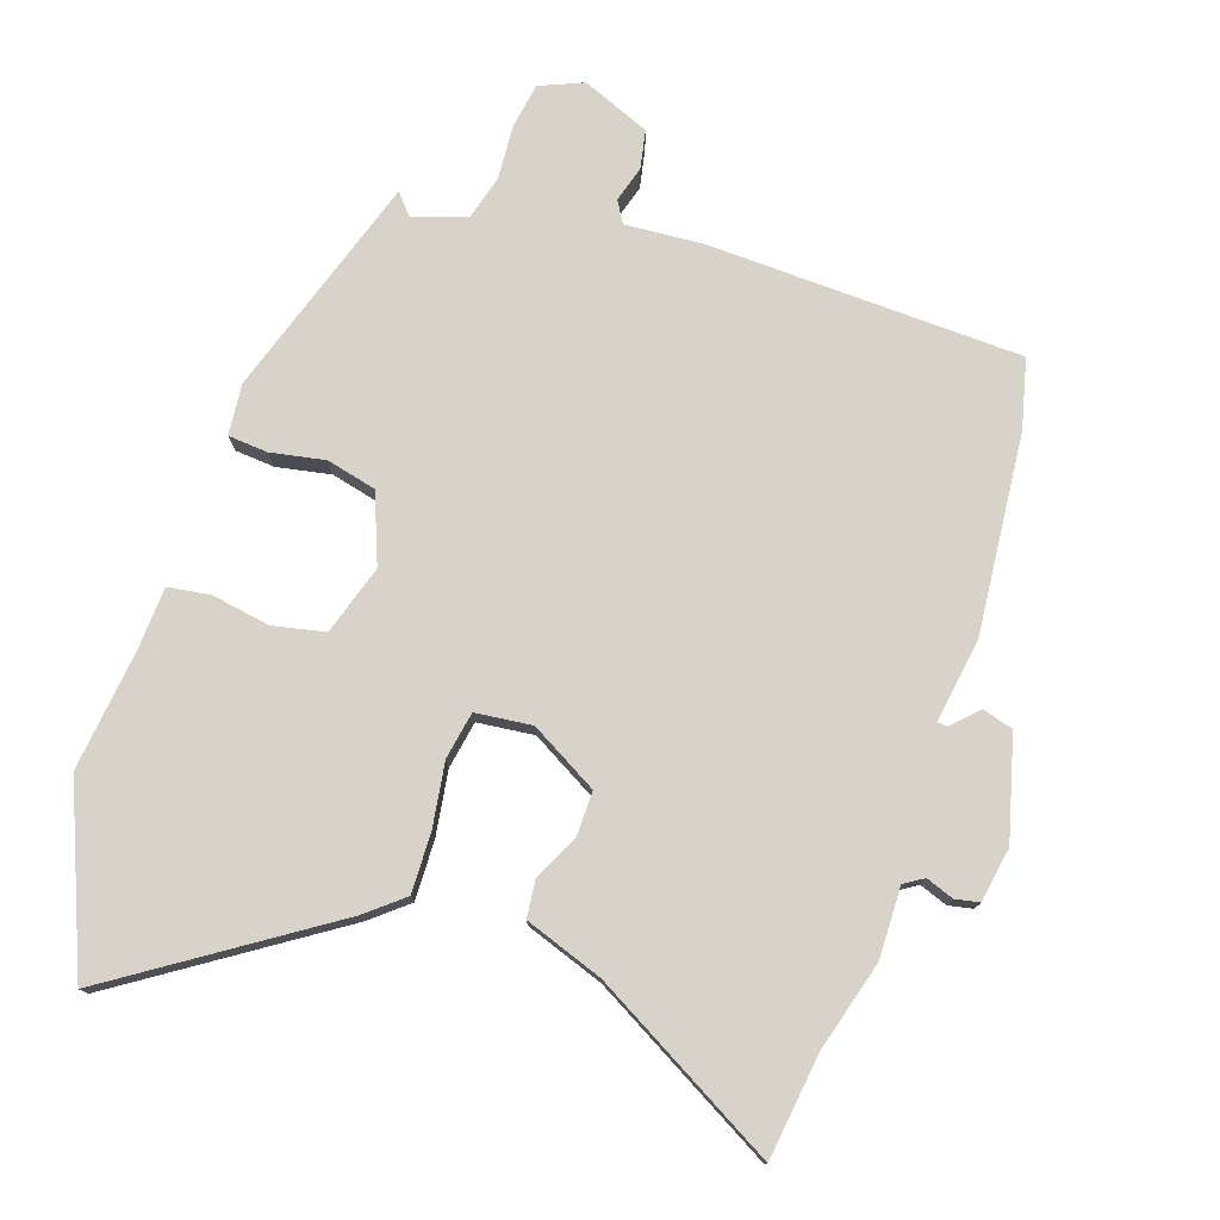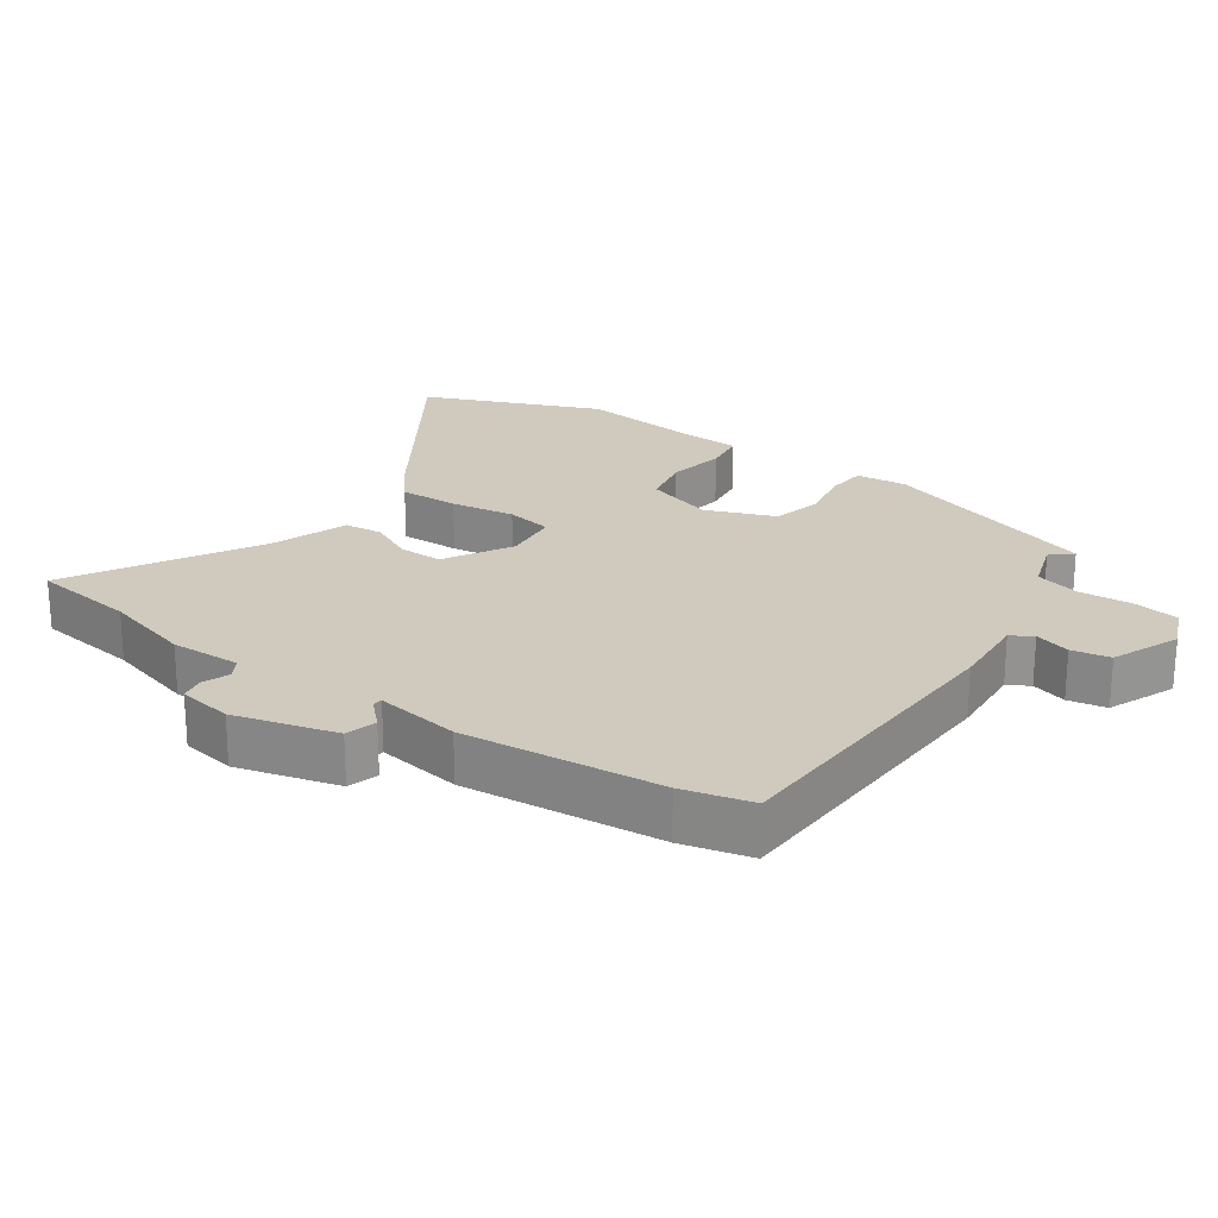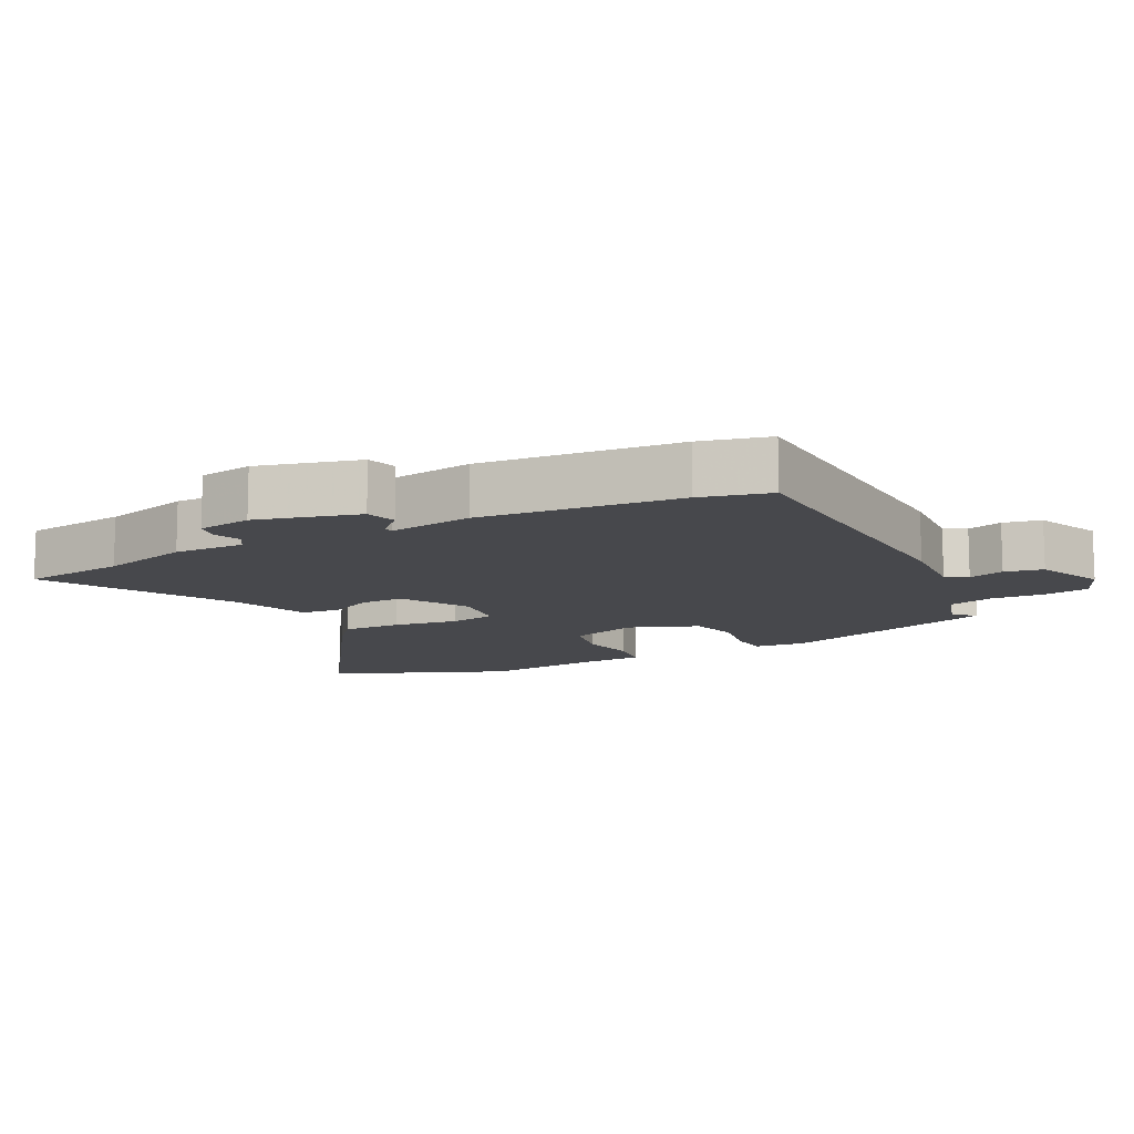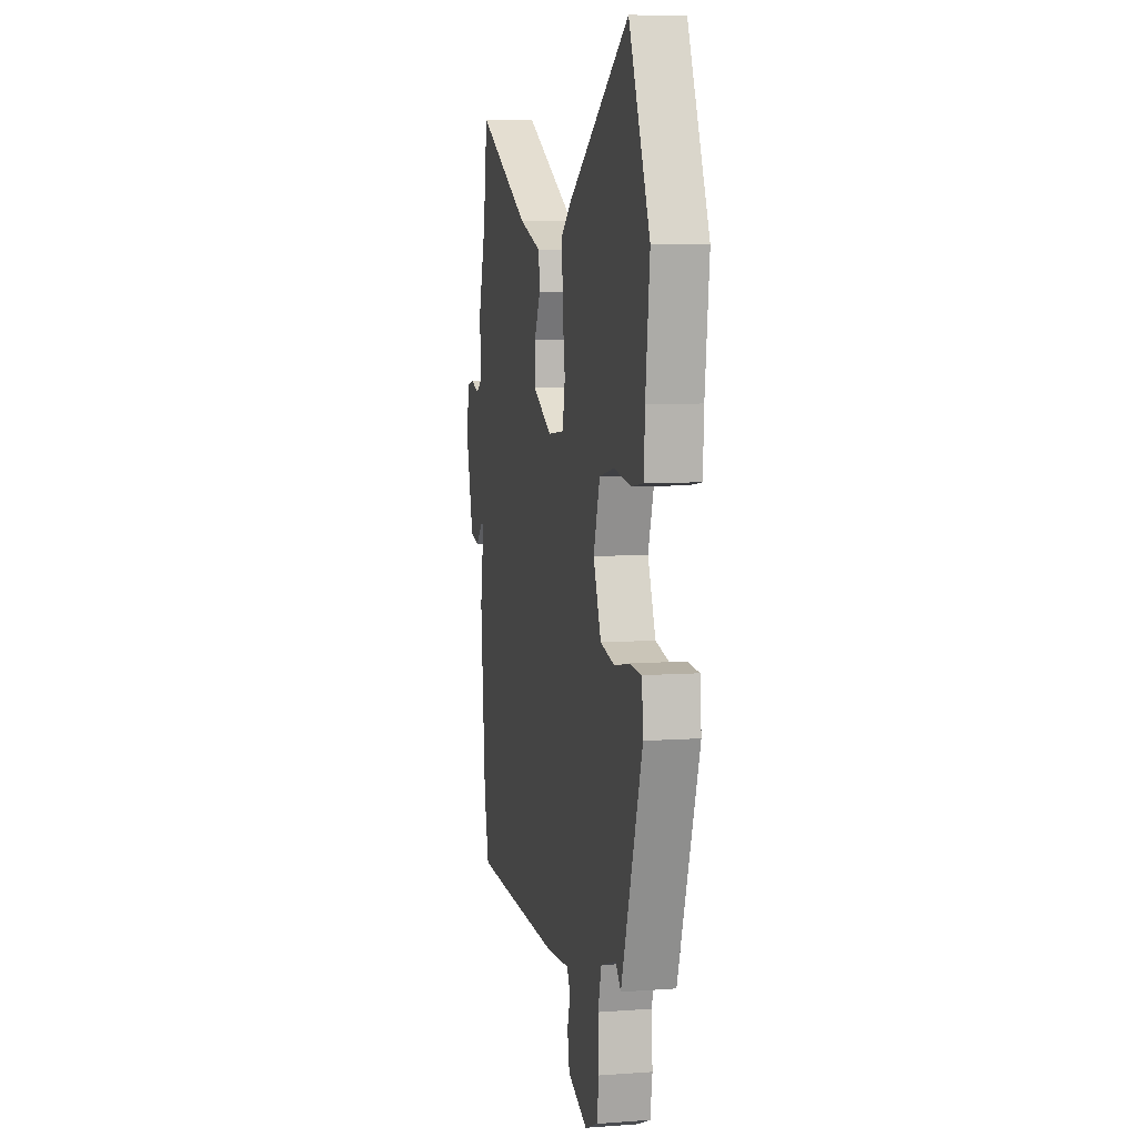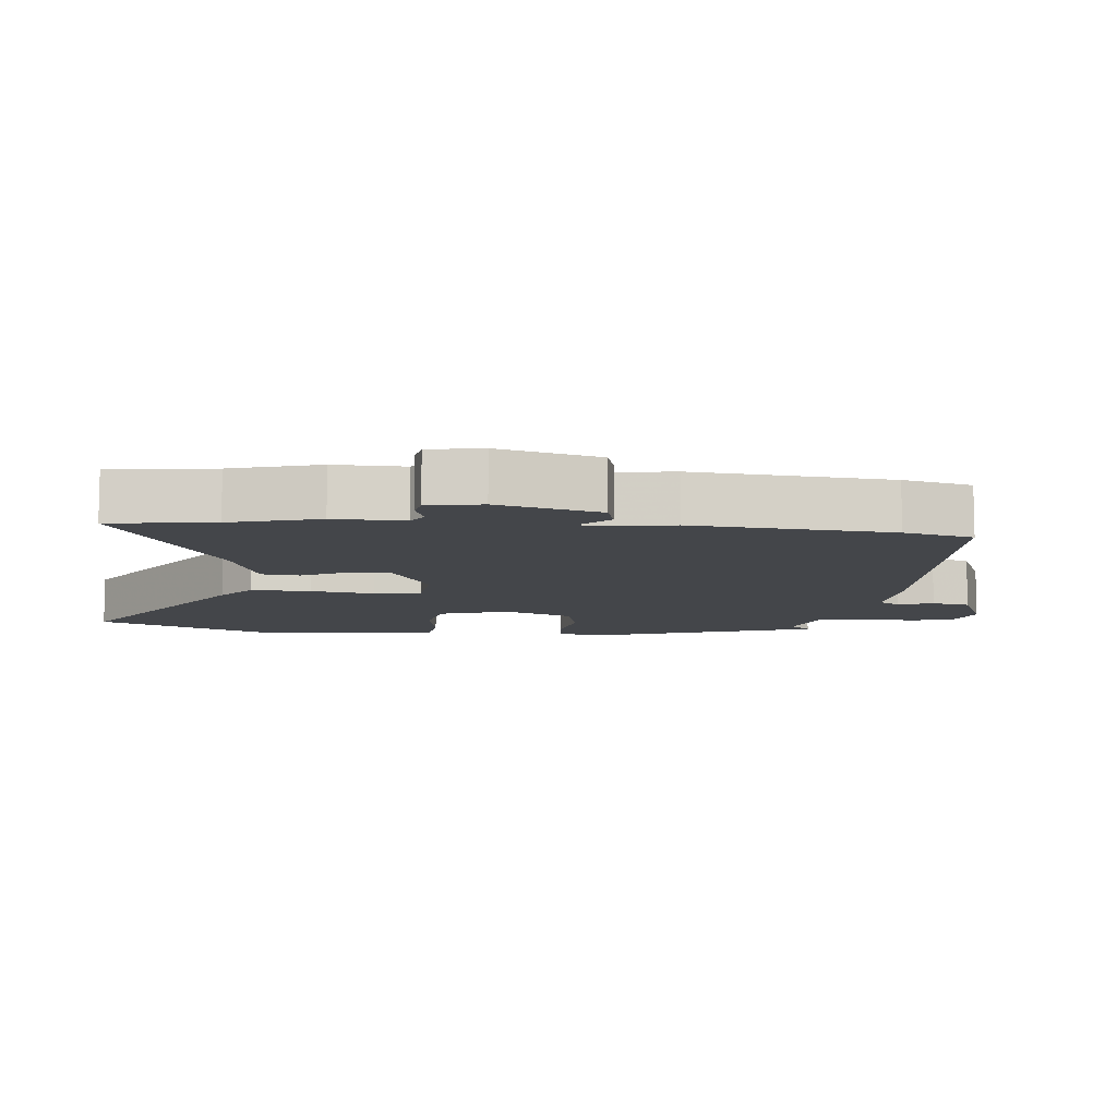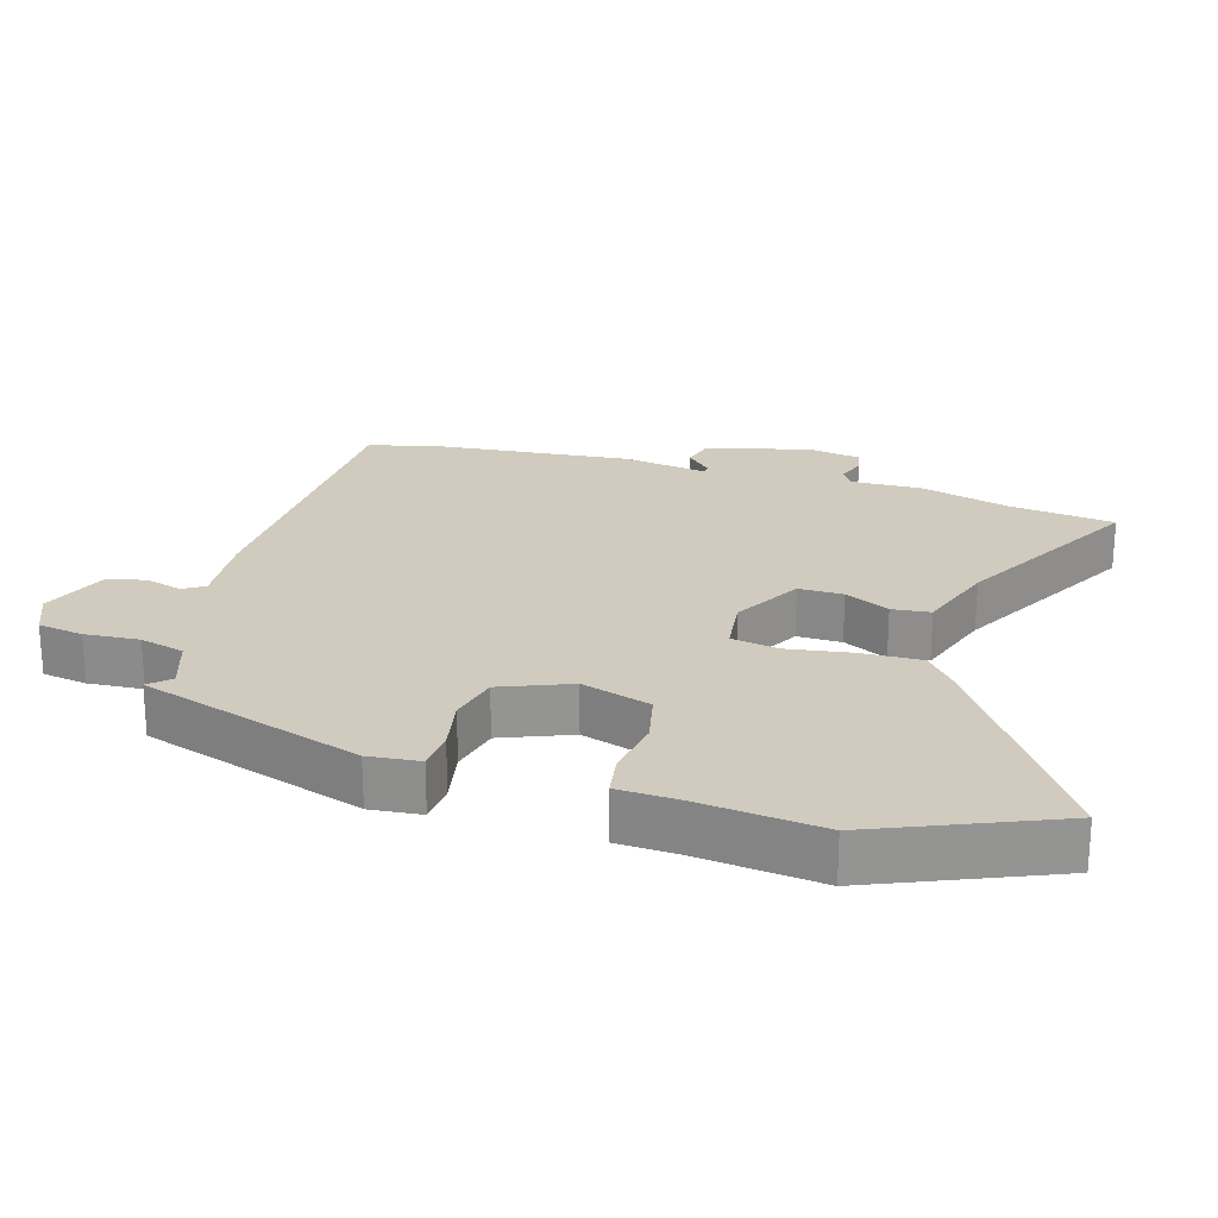
<metadata>
{"format":"obj","ext":"obj","renderer":"f3d","projection":"perspective","resolution":1024,"background":"white","views":[{"elev":76.8,"azim":18.4,"up":"+Y"},{"elev":22.9,"azim":124.9,"up":"+Y"},{"elev":-11.6,"azim":117.3,"up":"+Y"},{"elev":6.7,"azim":-102.2,"up":"+Z"},{"elev":-9.5,"azim":84.4,"up":"+Y"},{"elev":23.4,"azim":-73.9,"up":"+Y"}]}
</metadata>
<code>
v 0.485 0.07 0.61
v 0.506 0.07 0.454
v 0.544 0.07 0.321
v 0.542 0.07 0.216
v 0.571 0.07 0.198
v 0.612 0.07 0.213
v 0.648 0.07 0.206
v 0.662 0.07 0.125
v 0.622 0.07 -0.027
v 0.576 0.07 -0.04
v 0.539 0.07 -0.003
v 0.524 0.07 -0.004
v 0.544 0.07 -0.13
v 0.518 0.07 -0.425
v 0.493 0.07 -0.528
v 0.027 0.07 -0.545
v -0.089 0.07 -0.537
v -0.108 0.07 -0.569
v -0.092 0.07 -0.622
v -0.103 0.07 -0.679
v -0.204 0.07 -0.721
v -0.269 0.07 -0.694
v -0.28 0.07 -0.627
v -0.275 0.07 -0.546
v -0.293 0.07 -0.48
v -0.372 0.07 -0.454
v -0.399 0.07 -0.485
v -0.508 0.07 -0.155
v -0.501 0.07 -0.079
v -0.442 0.07 -0.074
v -0.361 0.07 -0.089
v -0.287 0.07 -0.071
v -0.247 0.07 0.032
v -0.28 0.07 0.135
v -0.357 0.07 0.151
v -0.444 0.07 0.136
v -0.507 0.07 0.145
v -0.512 0.07 0.236
v -0.534 0.07 0.417
v -0.426 0.07 0.681
v -0.114 0.07 0.477
v -0.059 0.07 0.432
v -0.061 0.07 0.343
v -0.075 0.07 0.247
v -0.062 0.07 0.177
v 0.022 0.07 0.168
v 0.122 0.07 0.225
v 0.121 0.07 0.291
v 0.088 0.07 0.357
v 0.094 0.07 0.414
v 0.21 0.07 0.455
v 0.485 0 0.61
v 0.506 0 0.454
v 0.544 0 0.321
v 0.542 0 0.216
v 0.571 0 0.198
v 0.612 0 0.213
v 0.648 0 0.206
v 0.662 0 0.125
v 0.622 0 -0.027
v 0.576 0 -0.04
v 0.539 0 -0.003
v 0.524 0 -0.004
v 0.544 0 -0.13
v 0.518 0 -0.425
v 0.493 0 -0.528
v 0.027 0 -0.545
v -0.089 0 -0.537
v -0.108 0 -0.569
v -0.092 0 -0.622
v -0.103 0 -0.679
v -0.204 0 -0.721
v -0.269 0 -0.694
v -0.28 0 -0.627
v -0.275 0 -0.546
v -0.293 0 -0.48
v -0.372 0 -0.454
v -0.399 0 -0.485
v -0.508 0 -0.155
v -0.501 0 -0.079
v -0.442 0 -0.074
v -0.361 0 -0.089
v -0.287 0 -0.071
v -0.247 0 0.032
v -0.28 0 0.135
v -0.357 0 0.151
v -0.444 0 0.136
v -0.507 0 0.145
v -0.512 0 0.236
v -0.534 0 0.417
v -0.426 0 0.681
v -0.114 0 0.477
v -0.059 0 0.432
v -0.061 0 0.343
v -0.075 0 0.247
v -0.062 0 0.177
v 0.022 0 0.168
v 0.122 0 0.225
v 0.121 0 0.291
v 0.088 0 0.357
v 0.094 0 0.414
v 0.21 0 0.455
f 48 49 50 51
f 47 48 51 1
f 41 42 43 44
f 39 40 41 44
f 38 39 44 45
f 35 36 37 38
f 34 35 38 45
f 33 34 45 46
f 28 29 30 31
f 26 27 28 31
f 25 26 31 32
f 24 25 32 33
f 22 23 24
f 18 19 20 21
f 17 18 21 22
f 14 15 16 17
f 12 13 14 17
f 8 9 10 11
f 8 11 12
f 5 6 7 8
f 4 5 8 12
f 2 3 4 12
f 47 1 2 12
f 46 47 12 17
f 24 33 46
f 17 22 24 46
f 102 101 100 99
f 52 102 99 98
f 95 94 93 92
f 95 92 91 90
f 96 95 90 89
f 89 88 87 86
f 96 89 86 85
f 97 96 85 84
f 82 81 80 79
f 82 79 78 77
f 83 82 77 76
f 84 83 76 75
f 75 74 73
f 72 71 70 69
f 73 72 69 68
f 68 67 66 65
f 68 65 64 63
f 62 61 60 59
f 63 62 59
f 59 58 57 56
f 63 59 56 55
f 63 55 54 53
f 63 53 52 98
f 68 63 98 97
f 97 84 75
f 97 75 73 68
f 1 52 53 2
f 2 53 54 3
f 3 54 55 4
f 4 55 56 5
f 5 56 57 6
f 6 57 58 7
f 7 58 59 8
f 8 59 60 9
f 9 60 61 10
f 10 61 62 11
f 11 62 63 12
f 12 63 64 13
f 13 64 65 14
f 14 65 66 15
f 15 66 67 16
f 16 67 68 17
f 17 68 69 18
f 18 69 70 19
f 19 70 71 20
f 20 71 72 21
f 21 72 73 22
f 22 73 74 23
f 23 74 75 24
f 24 75 76 25
f 25 76 77 26
f 26 77 78 27
f 27 78 79 28
f 28 79 80 29
f 29 80 81 30
f 30 81 82 31
f 31 82 83 32
f 32 83 84 33
f 33 84 85 34
f 34 85 86 35
f 35 86 87 36
f 36 87 88 37
f 37 88 89 38
f 38 89 90 39
f 39 90 91 40
f 40 91 92 41
f 41 92 93 42
f 42 93 94 43
f 43 94 95 44
f 44 95 96 45
f 45 96 97 46
f 46 97 98 47
f 47 98 99 48
f 48 99 100 49
f 49 100 101 50
f 50 101 102 51
f 51 102 52 1

</code>
